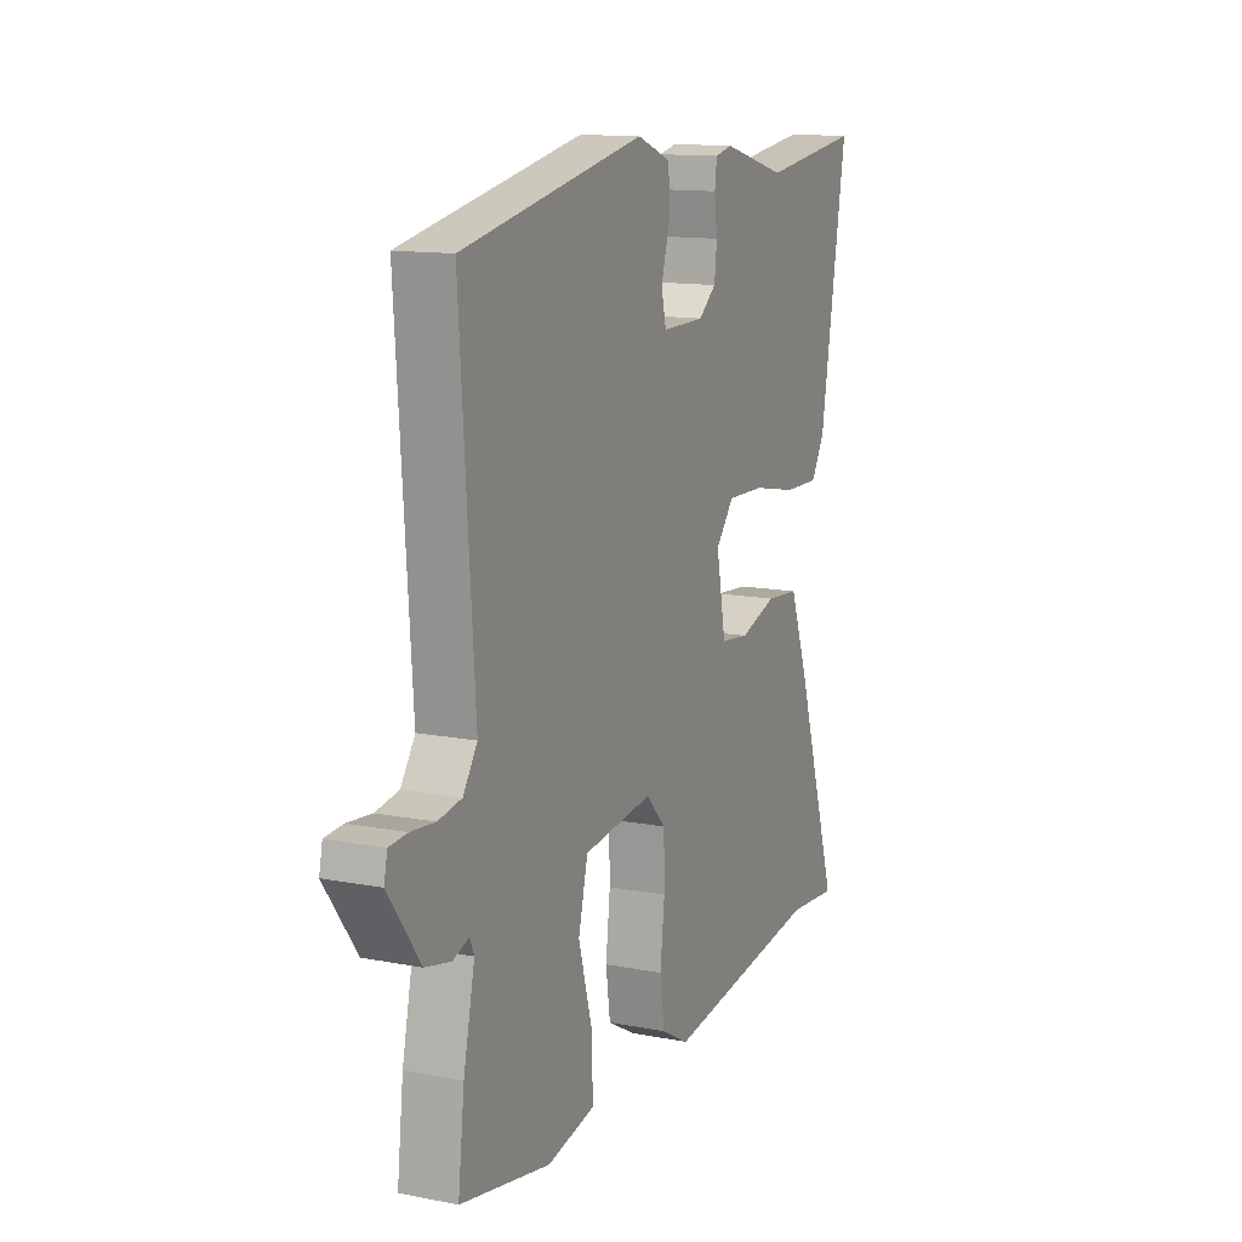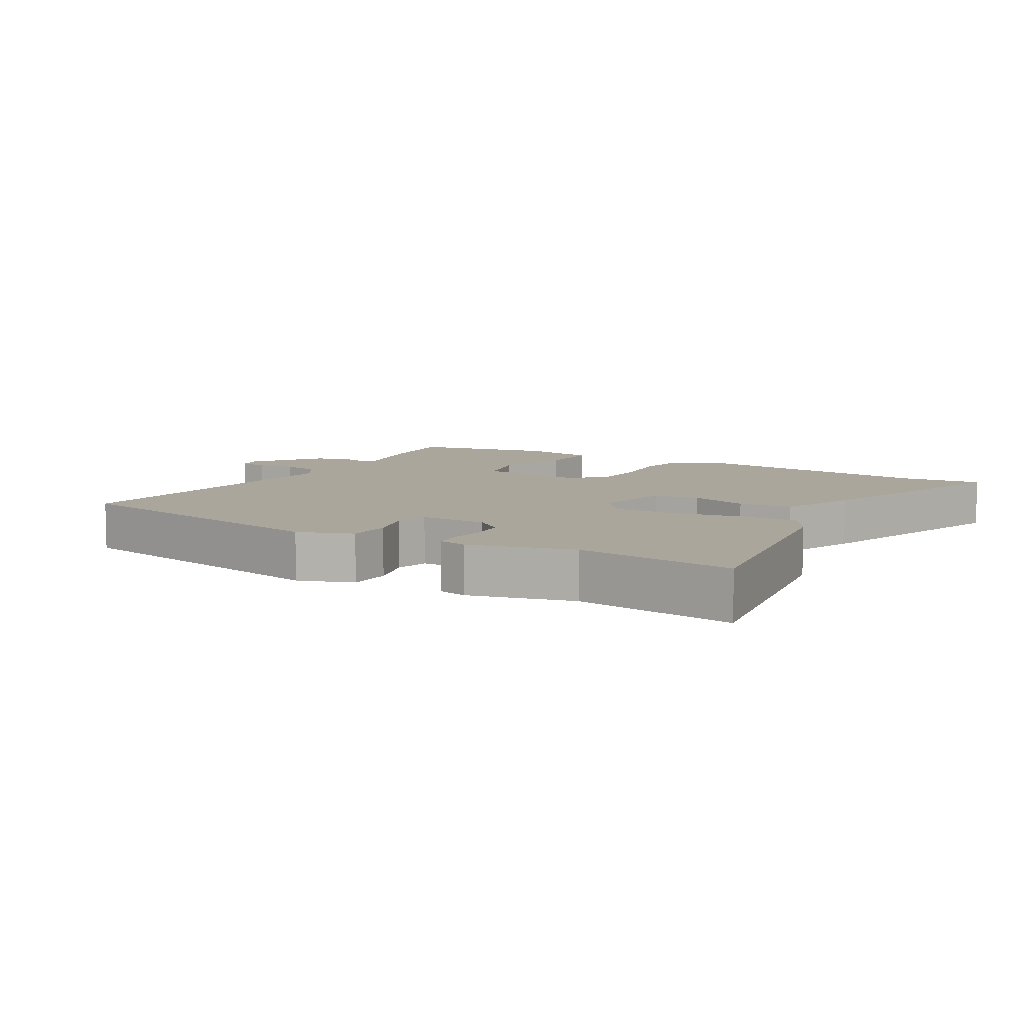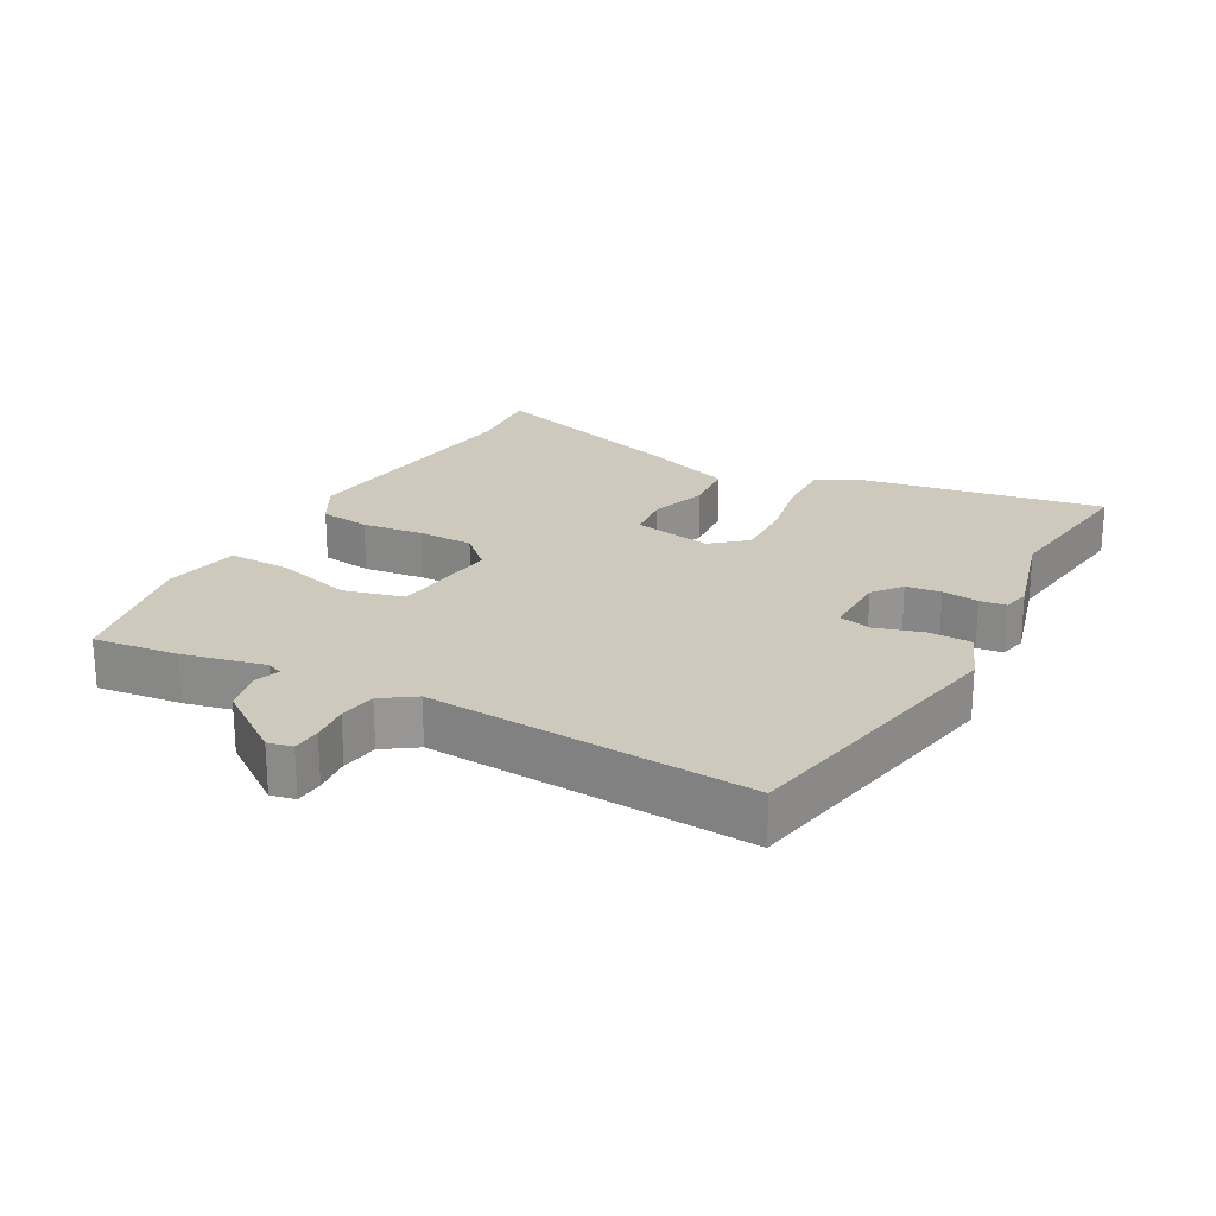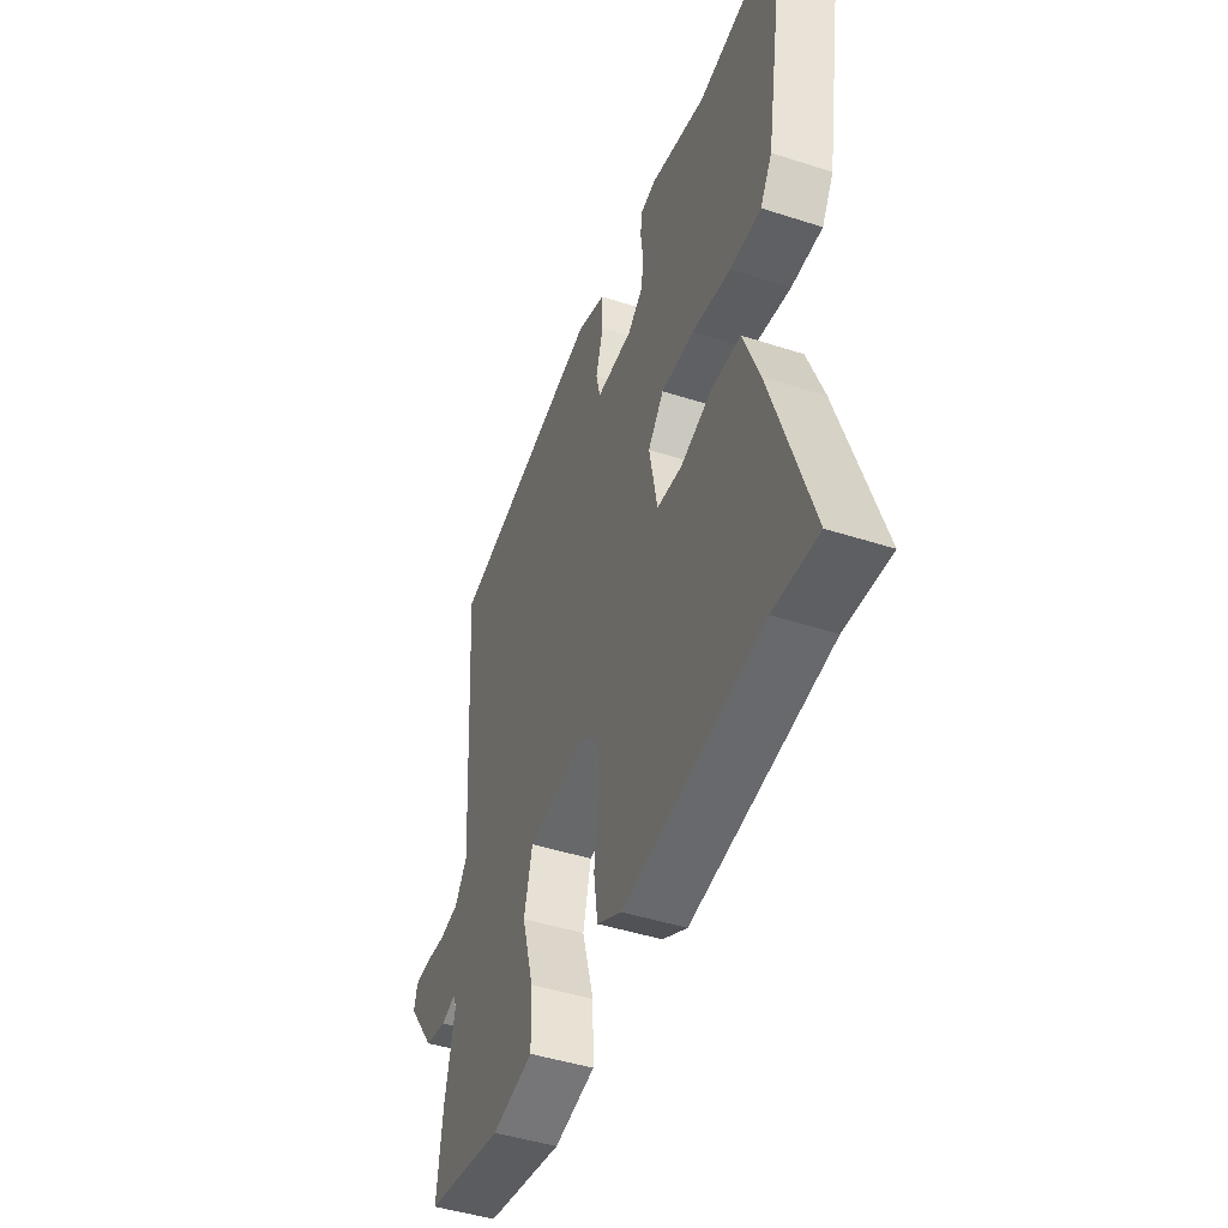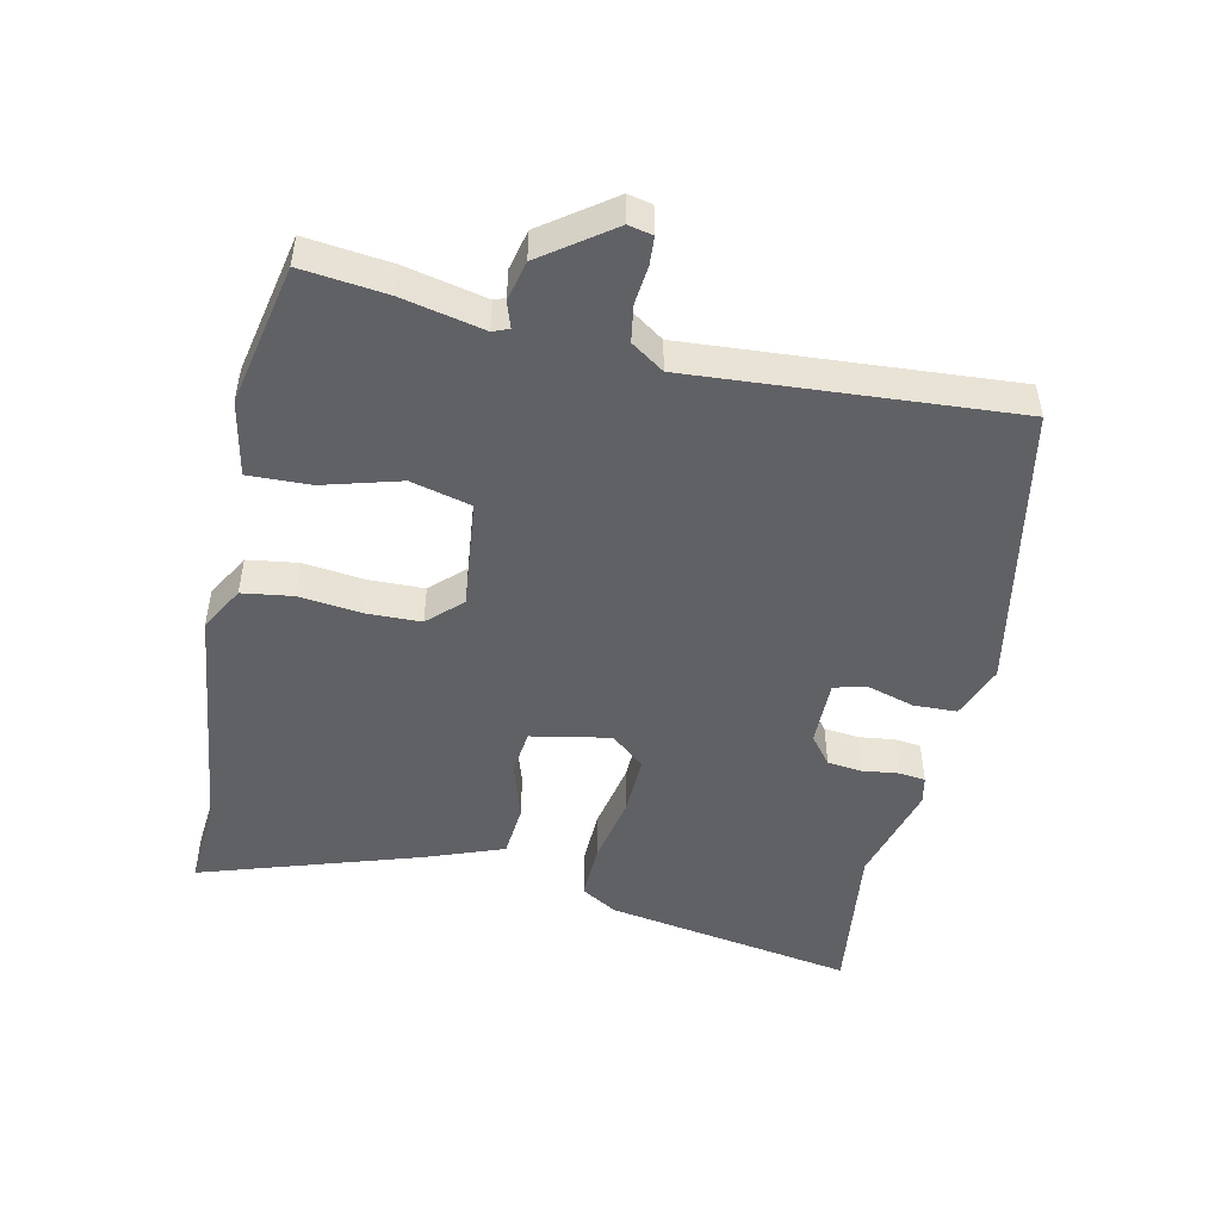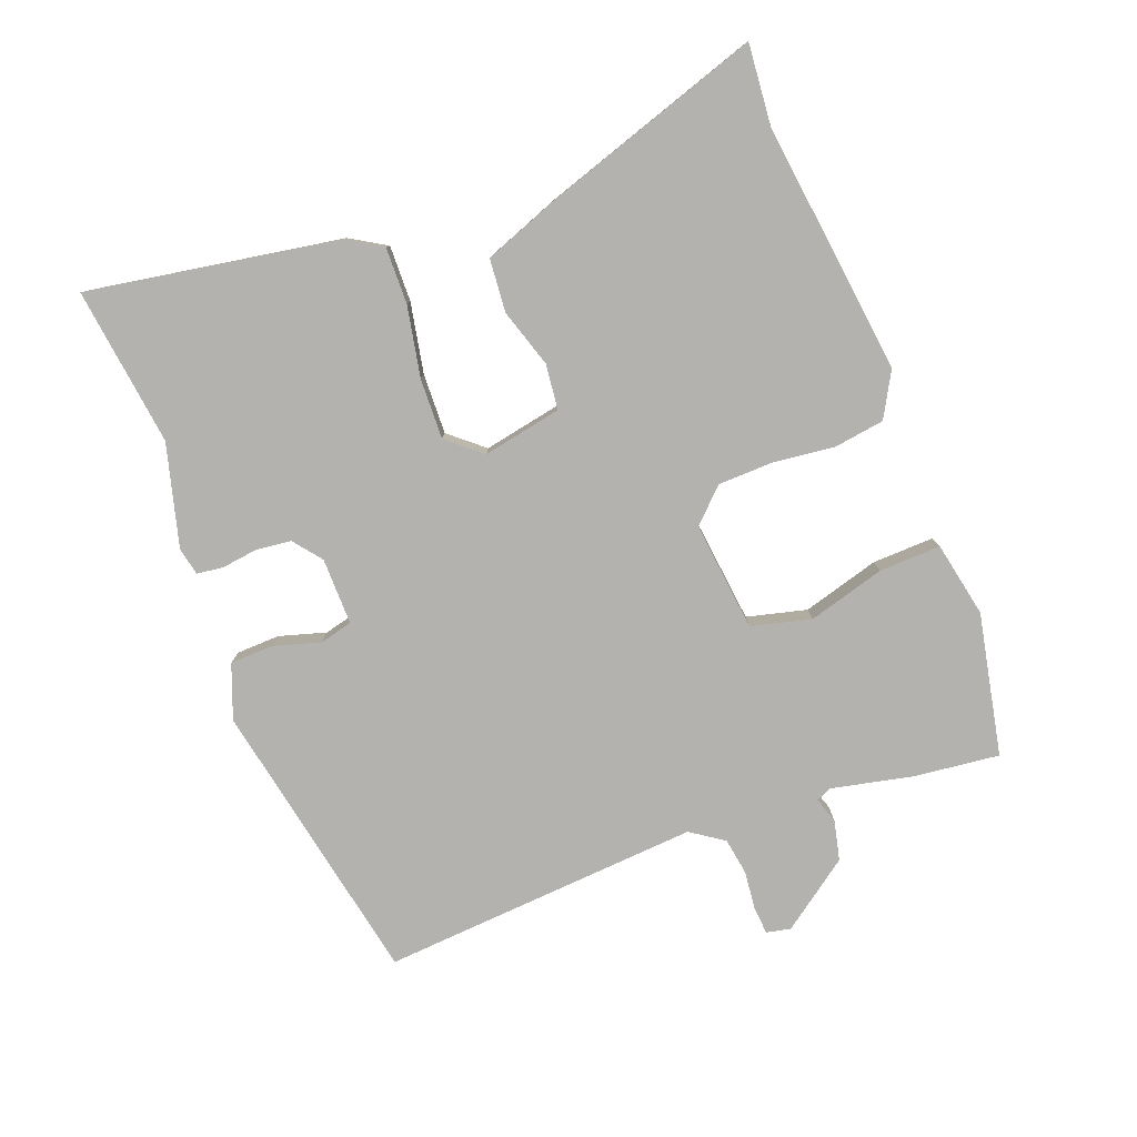
<metadata>
{"format":"obj","ext":"obj","renderer":"f3d","projection":"perspective","resolution":1024,"background":"white","views":[{"elev":13.2,"azim":-66.2,"up":"+Z"},{"elev":8.0,"azim":31.0,"up":"+Y"},{"elev":22.6,"azim":-61.5,"up":"+Y"},{"elev":-46.0,"azim":69.7,"up":"+Z"},{"elev":-48.6,"azim":-102.3,"up":"+Y"},{"elev":-79.7,"azim":110.9,"up":"+Y"}]}
</metadata>
<code>
v 0.571 0.07 -0.506
v 0.448 0.07 -0.495
v 0.065 0.07 -0.542
v -0.003 0.07 -0.504
v -0.014 0.07 -0.427
v -0.003 0.07 -0.334
v -0.005 0.07 -0.25
v -0.053 0.07 -0.2
v -0.22 0.07 -0.219
v -0.243 0.07 -0.31
v -0.21 0.07 -0.427
v -0.207 0.07 -0.521
v -0.322 0.07 -0.544
v -0.538 0.07 -0.5
v -0.523 0.07 -0.371
v -0.496 0.07 -0.247
v -0.506 0.07 -0.223
v -0.545 0.07 -0.236
v -0.606 0.07 -0.222
v -0.682 0.07 -0.117
v -0.674 0.07 -0.08
v -0.631 0.07 -0.077
v -0.573 0.07 -0.083
v -0.517 0.07 -0.074
v -0.483 0.07 -0.024
v -0.517 0.07 0.463
v -0.08 0.07 0.548
v 0.002 0.07 0.517
v 0.004 0.07 0.451
v -0.017 0.07 0.38
v -0.005 0.07 0.33
v 0.097 0.07 0.331
v 0.14 0.07 0.365
v 0.146 0.07 0.418
v 0.139 0.07 0.473
v 0.144 0.07 0.513
v 0.186 0.07 0.522
v 0.342 0.07 0.48
v 0.583 0.07 0.511
v 0.519 0.07 0.132
v 0.486 0.07 0.077
v 0.4 0.07 0.079
v 0.293 0.07 0.1
v 0.201 0.07 0.103
v 0.157 0.07 0.051
v 0.18 0.07 -0.069
v 0.249 0.07 -0.077
v 0.338 0.07 -0.049
v 0.419 0.07 -0.056
v 0.463 0.07 -0.173
v 0.571 0 -0.506
v 0.448 0 -0.495
v 0.065 0 -0.542
v -0.003 0 -0.504
v -0.014 0 -0.427
v -0.003 0 -0.334
v -0.005 0 -0.25
v -0.053 0 -0.2
v -0.22 0 -0.219
v -0.243 0 -0.31
v -0.21 0 -0.427
v -0.207 0 -0.521
v -0.322 0 -0.544
v -0.538 0 -0.5
v -0.523 0 -0.371
v -0.496 0 -0.247
v -0.506 0 -0.223
v -0.545 0 -0.236
v -0.606 0 -0.222
v -0.682 0 -0.117
v -0.674 0 -0.08
v -0.631 0 -0.077
v -0.573 0 -0.083
v -0.517 0 -0.074
v -0.483 0 -0.024
v -0.517 0 0.463
v -0.08 0 0.548
v 0.002 0 0.517
v 0.004 0 0.451
v -0.017 0 0.38
v -0.005 0 0.33
v 0.097 0 0.331
v 0.14 0 0.365
v 0.146 0 0.418
v 0.139 0 0.473
v 0.144 0 0.513
v 0.186 0 0.522
v 0.342 0 0.48
v 0.583 0 0.511
v 0.519 0 0.132
v 0.486 0 0.077
v 0.4 0 0.079
v 0.293 0 0.1
v 0.201 0 0.103
v 0.157 0 0.051
v 0.18 0 -0.069
v 0.249 0 -0.077
v 0.338 0 -0.049
v 0.419 0 -0.056
v 0.463 0 -0.173
f 50 1 2
f 49 50 2
f 48 49 2
f 47 48 2
f 4 5 6
f 3 4 6
f 2 3 6
f 47 2 6
f 46 47 6
f 45 46 6 7
f 41 42 43
f 40 41 43
f 39 40 43
f 38 39 43
f 38 43 44
f 37 38 44
f 36 37 44
f 35 36 44
f 34 35 44
f 33 34 44 45
f 28 29 30
f 27 28 30
f 26 27 30
f 25 26 30
f 24 25 30 31
f 21 22 23
f 20 21 23
f 19 20 23
f 18 19 23
f 17 18 23
f 17 23 24
f 24 31 32
f 17 24 32
f 16 17 32
f 14 15 16
f 13 14 16
f 12 13 16
f 11 12 16
f 10 11 16
f 45 7 8
f 33 45 8
f 32 33 8
f 9 10 16
f 8 9 16 32
f 52 51 100
f 52 100 99
f 52 99 98
f 52 98 97
f 56 55 54
f 56 54 53
f 56 53 52
f 56 52 97
f 56 97 96
f 57 56 96 95
f 93 92 91
f 93 91 90
f 93 90 89
f 93 89 88
f 94 93 88
f 94 88 87
f 94 87 86
f 94 86 85
f 94 85 84
f 95 94 84 83
f 80 79 78
f 80 78 77
f 80 77 76
f 80 76 75
f 81 80 75 74
f 73 72 71
f 73 71 70
f 73 70 69
f 73 69 68
f 73 68 67
f 74 73 67
f 82 81 74
f 82 74 67
f 82 67 66
f 66 65 64
f 66 64 63
f 66 63 62
f 66 62 61
f 66 61 60
f 58 57 95
f 58 95 83
f 58 83 82
f 66 60 59
f 82 66 59 58
f 1 51 52 2
f 2 52 53 3
f 3 53 54 4
f 4 54 55 5
f 5 55 56 6
f 6 56 57 7
f 7 57 58 8
f 8 58 59 9
f 9 59 60 10
f 10 60 61 11
f 11 61 62 12
f 12 62 63 13
f 13 63 64 14
f 14 64 65 15
f 15 65 66 16
f 16 66 67 17
f 17 67 68 18
f 18 68 69 19
f 19 69 70 20
f 20 70 71 21
f 21 71 72 22
f 22 72 73 23
f 23 73 74 24
f 24 74 75 25
f 25 75 76 26
f 26 76 77 27
f 27 77 78 28
f 28 78 79 29
f 29 79 80 30
f 30 80 81 31
f 31 81 82 32
f 32 82 83 33
f 33 83 84 34
f 34 84 85 35
f 35 85 86 36
f 36 86 87 37
f 37 87 88 38
f 38 88 89 39
f 39 89 90 40
f 40 90 91 41
f 41 91 92 42
f 42 92 93 43
f 43 93 94 44
f 44 94 95 45
f 45 95 96 46
f 46 96 97 47
f 47 97 98 48
f 48 98 99 49
f 49 99 100 50
f 50 100 51 1

</code>
